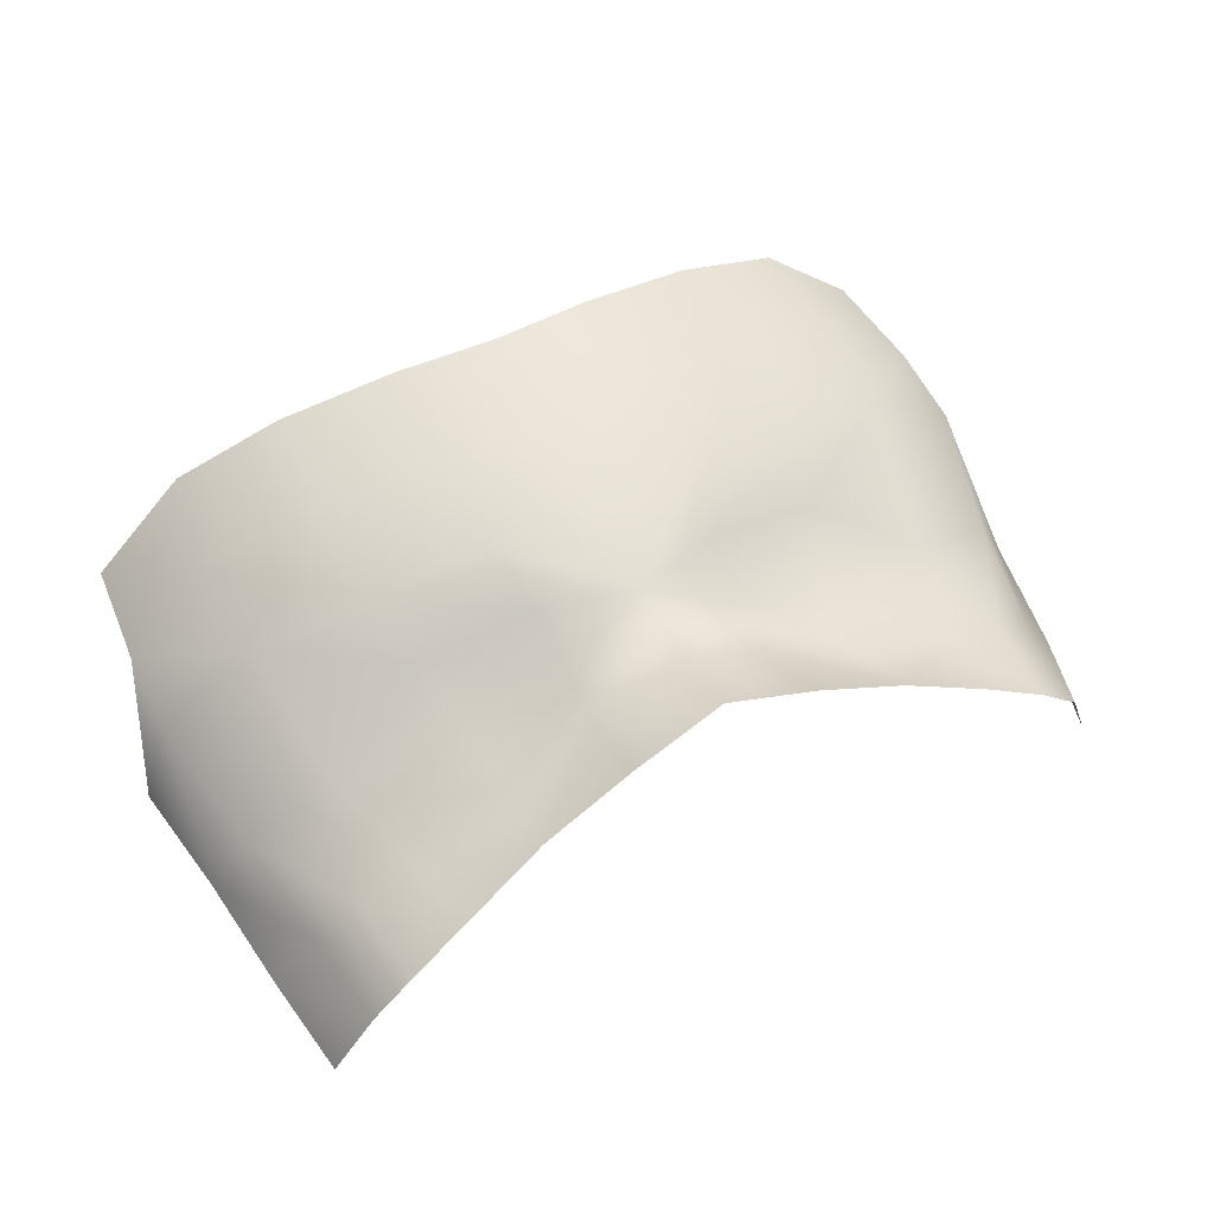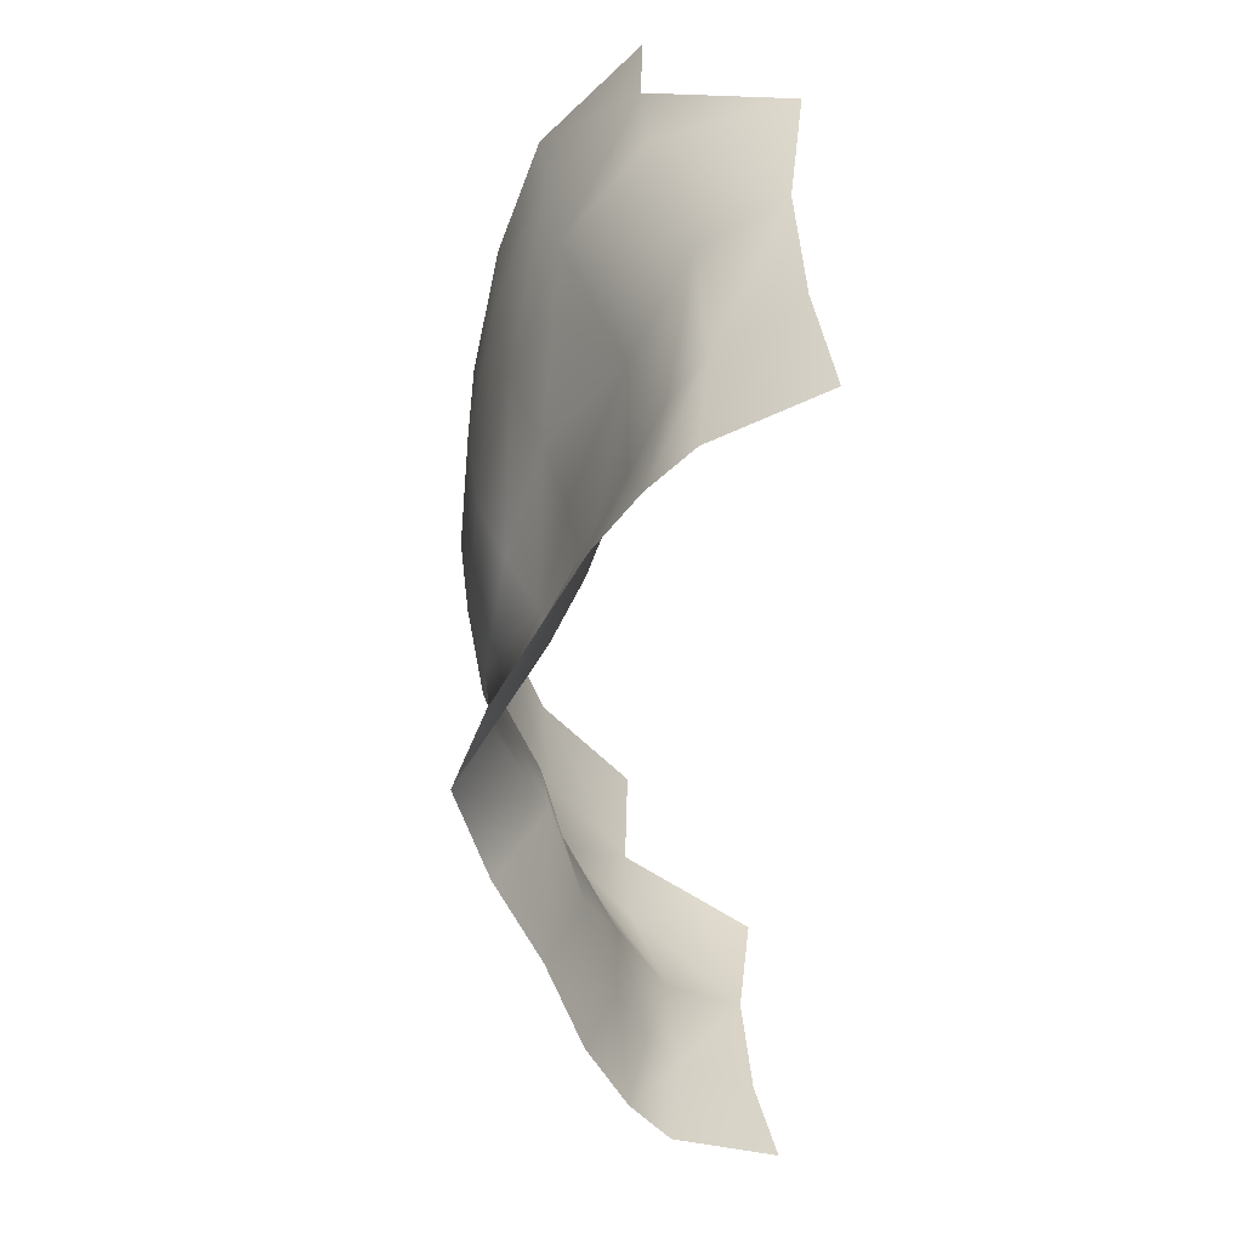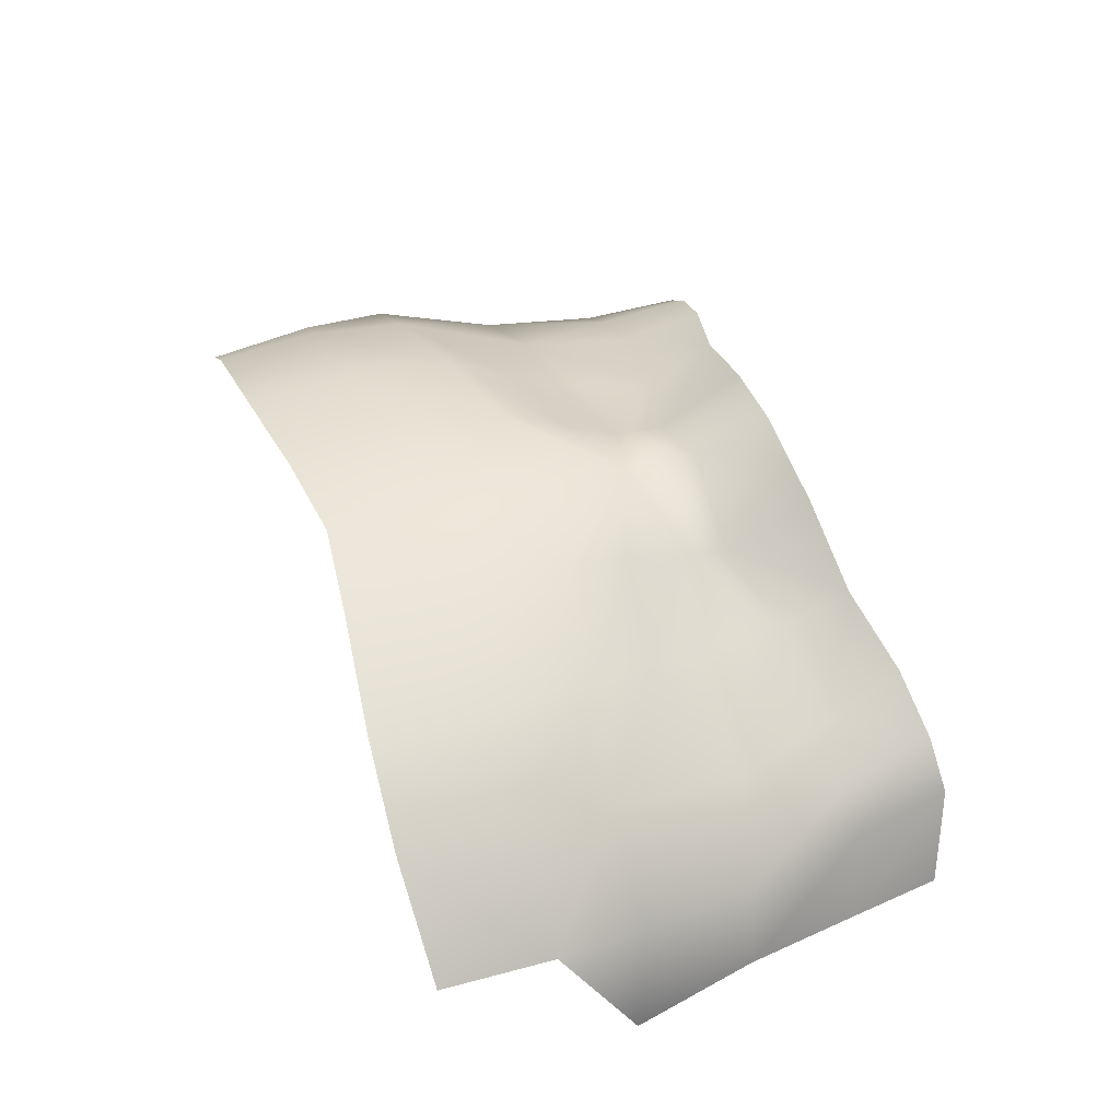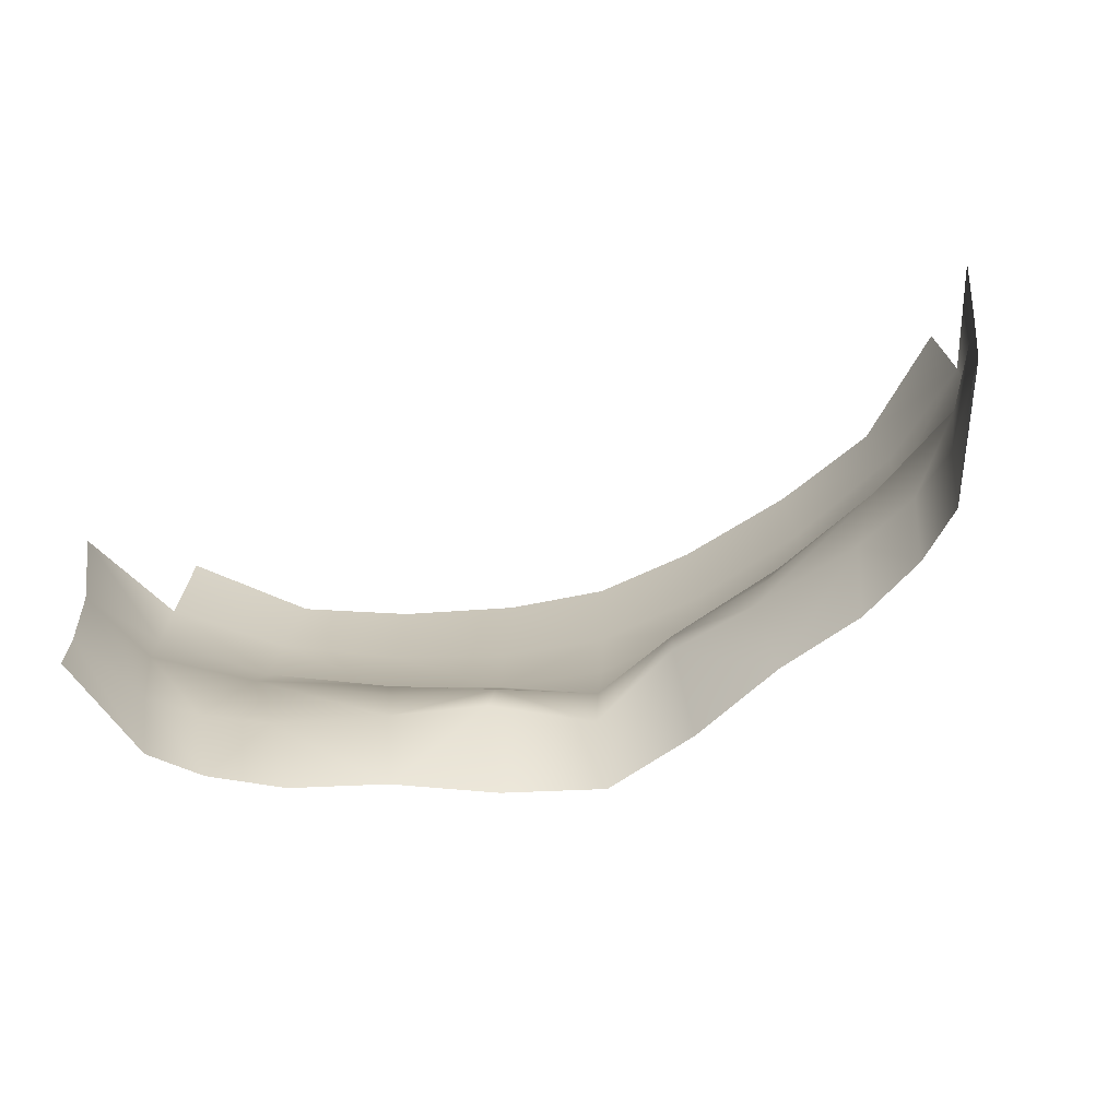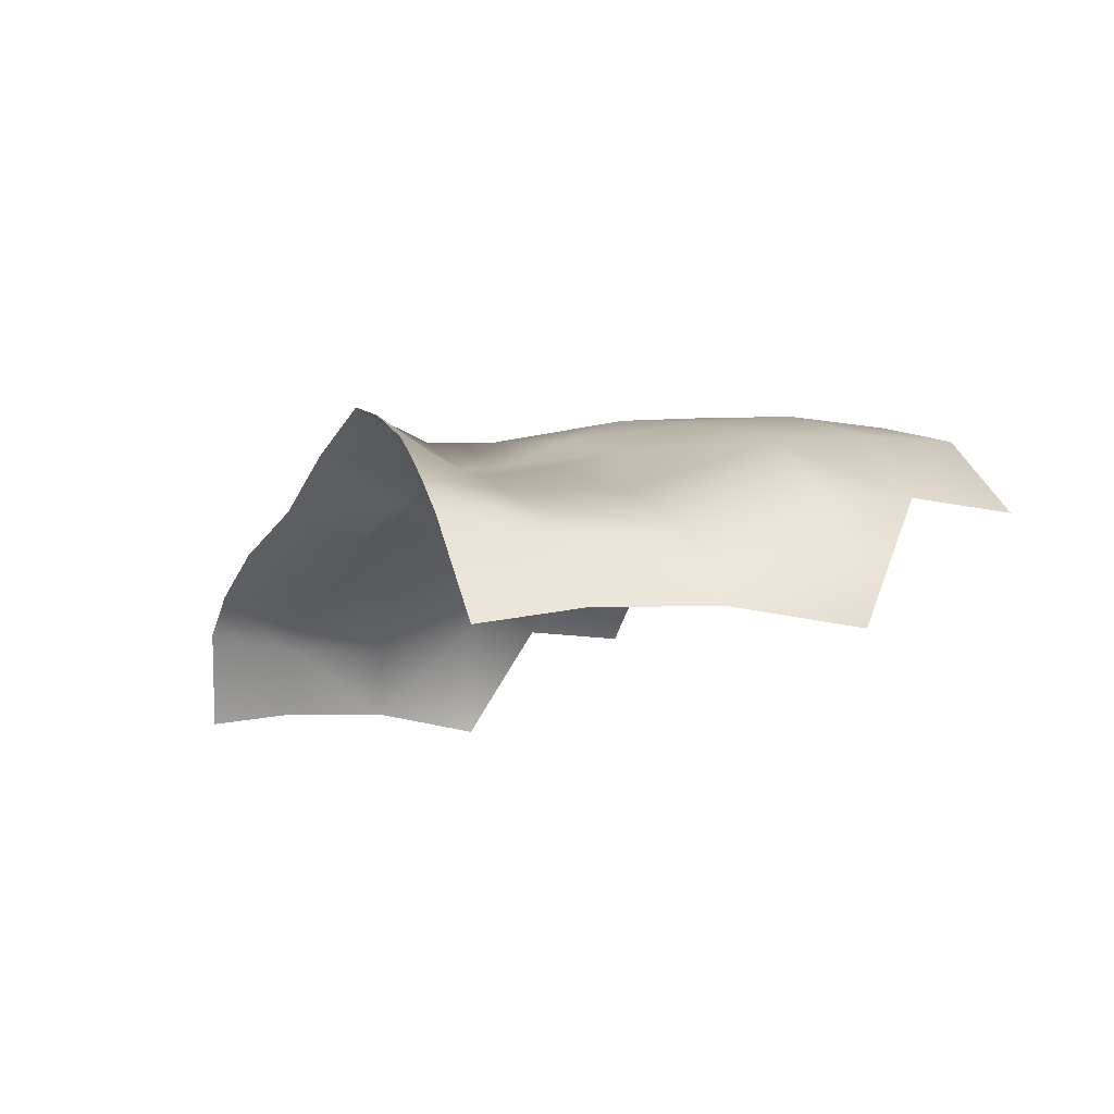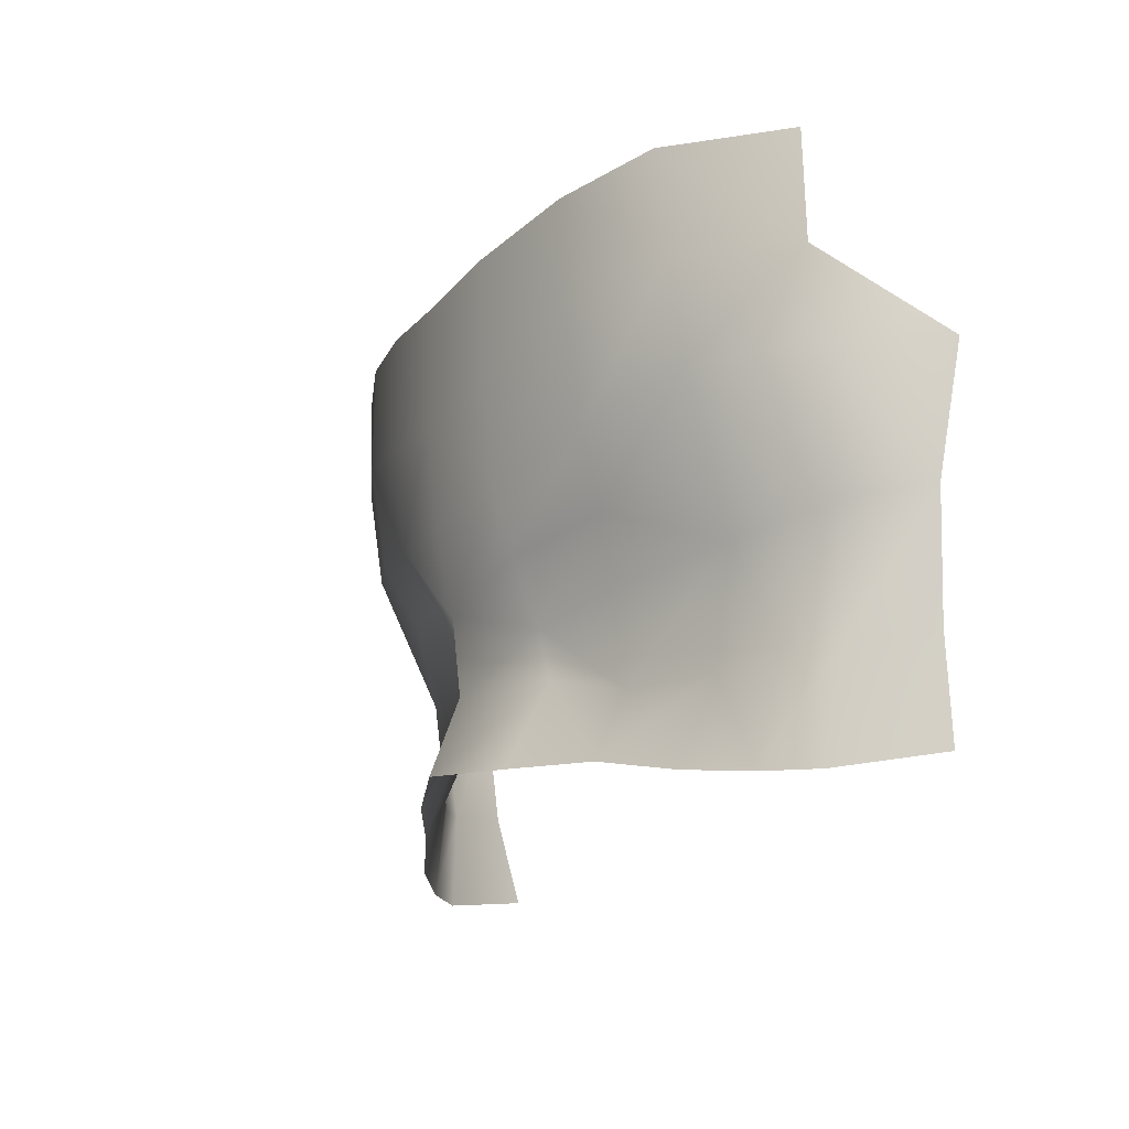
<metadata>
{"format":"obj","ext":"obj","renderer":"f3d","projection":"perspective","resolution":1024,"background":"white","views":[{"elev":54.5,"azim":-26.8,"up":"+Z"},{"elev":-52.3,"azim":89.2,"up":"+Y"},{"elev":51.4,"azim":-109.7,"up":"+Z"},{"elev":-67.0,"azim":-161.6,"up":"+Y"},{"elev":-10.9,"azim":66.1,"up":"+Z"},{"elev":-18.3,"azim":63.3,"up":"+Y"}]}
</metadata>
<code>
g facial_eye_geo
v -0.08768 1.18 0.06056
v -0.07568 1.157 0.07716
v -0.08403 1.16 0.0569
v -0.07862 1.178 0.0751
v -0.09103 1.205 0.06199
v -0.06715 1.158 0.08506
v -0.08279 1.202 0.07699
v -0.07001 1.177 0.08151
v -0.05775 1.176 0.08706
v -0.0545 1.16 0.09306
v -0.03759 1.164 0.1003
v -0.06387 1.199 0.08717
v -0.0884 1.228 0.0842
v -0.09494 1.231 0.05911
v -0.08868 1.246 0.08525
v -0.06914 1.228 0.0988
v -0.03644 1.178 0.09344
v -0.01854 1.183 0.09963
v -0.01896 1.165 0.1093
v 4.741e-05 1.167 0.1158
v -0.03863 1.195 0.09724
v -0.01801 1.193 0.1016
v -0.0415 1.209 0.1012
v 4.741e-05 1.183 0.1097
v 4.741e-05 1.199 0.1115
v -0.01922 1.206 0.1079
v -0.04589 1.223 0.1072
v 0.01864 1.183 0.09963
v 0.01906 1.165 0.1093
v 0.03769 1.164 0.1003
v 0.01811 1.193 0.1016
v 0.03654 1.178 0.09344
v -0.06988 1.248 0.1017
v -0.0216 1.219 0.1131
v -0.06724 1.27 0.1033
v -0.08697 1.269 0.08474
v -0.04526 1.268 0.1112
v -0.04657 1.245 0.1108
v -0.02215 1.24 0.116
v 4.741e-05 1.237 0.1177
v -0.02094 1.265 0.1161
v 4.741e-05 1.263 0.1176
v 0.02104 1.265 0.1161
v 4.741e-05 1.216 0.1154
v 0.02225 1.24 0.116
v 0.04536 1.268 0.1112
v 0.02169 1.219 0.1131
v 0.04666 1.245 0.1108
v 0.01932 1.206 0.1079
v 0.06998 1.248 0.1017
v 0.06733 1.27 0.1033
v 0.04598 1.223 0.1072
v 0.0416 1.209 0.1012
v 0.08877 1.246 0.08525
v 0.08707 1.269 0.08474
v 0.06923 1.228 0.0988
v 0.03872 1.195 0.09724
v 0.06397 1.199 0.08717
v 0.0885 1.228 0.0842
v 0.09503 1.231 0.05911
v 0.09113 1.205 0.06199
v 0.08289 1.202 0.07699
v 0.05785 1.176 0.08706
v 0.0546 1.16 0.09306
v 0.06725 1.158 0.08506
v 0.07011 1.177 0.08151
v 0.07871 1.178 0.0751
v 0.08778 1.18 0.06056
v 0.07578 1.157 0.07716
v 0.08413 1.16 0.0569
g facial_eye_geo_0
f 3 2 1
f 2 4 1
f 5 1 4
f 2 6 4
f 7 5 4
f 6 8 4
f 8 7 4
f 9 8 6
f 10 9 6
f 10 11 9
f 9 12 8
f 7 8 12
f 13 5 7
f 13 14 5
f 15 14 13
f 7 16 13
f 12 16 7
f 13 16 15
f 11 17 9
f 9 17 12
f 17 11 18
f 11 19 18
f 19 20 18
f 17 21 12
f 17 18 22
f 17 22 21
f 12 21 23
f 12 23 16
f 21 22 23
f 20 24 18
f 18 24 22
f 25 22 24
f 23 22 26
f 26 22 25
f 27 16 23
f 23 26 27
f 24 20 28
f 20 29 28
f 29 30 28
f 24 28 31
f 31 25 24
f 30 32 28
f 28 32 31
f 16 27 33
f 16 33 15
f 34 27 26
f 26 25 34
f 15 33 35
f 36 15 35
f 35 33 37
f 27 38 33
f 33 38 37
f 27 34 38
f 38 39 37
f 34 39 38
f 40 39 34
f 39 41 37
f 41 39 40
f 42 41 40
f 43 42 40
f 44 34 25
f 44 40 34
f 45 43 40
f 43 45 46
f 40 44 47
f 47 44 25
f 45 40 47
f 45 48 46
f 45 47 48
f 25 49 47
f 31 49 25
f 48 50 46
f 50 51 46
f 47 52 48
f 52 47 49
f 48 52 50
f 31 53 49
f 49 53 52
f 50 54 51
f 54 55 51
f 52 56 50
f 50 56 54
f 56 52 53
f 31 57 53
f 31 32 57
f 57 58 53
f 57 32 58
f 53 58 56
f 56 59 54
f 60 54 59
f 60 59 61
f 56 62 59
f 61 59 62
f 56 58 62
f 32 63 58
f 32 30 63
f 30 64 63
f 63 64 65
f 58 63 66
f 66 62 58
f 66 63 65
f 61 62 67
f 62 66 67
f 66 65 67
f 68 61 67
f 65 69 67
f 67 69 68
f 69 70 68

</code>
